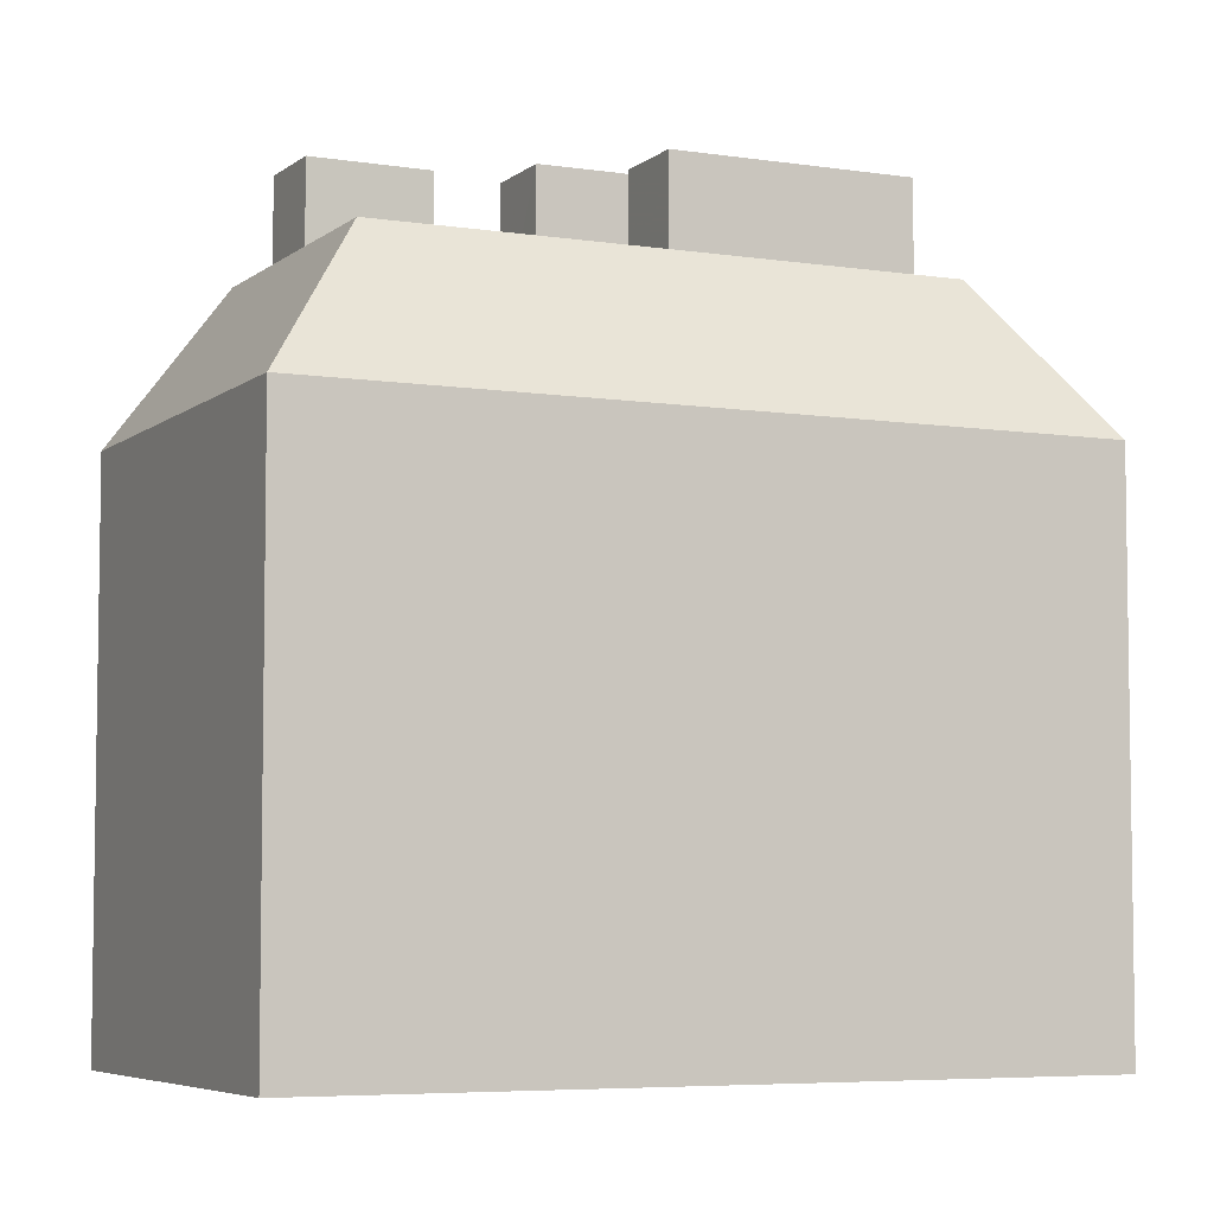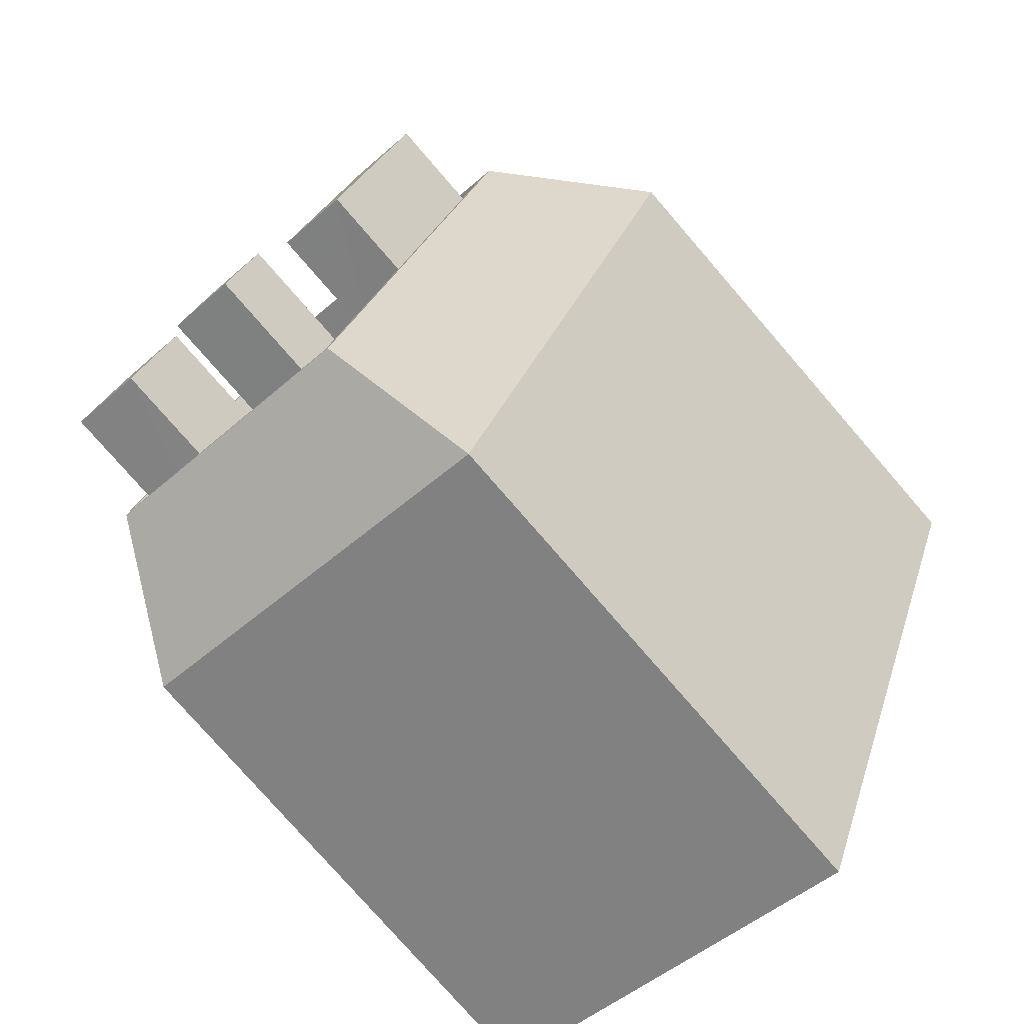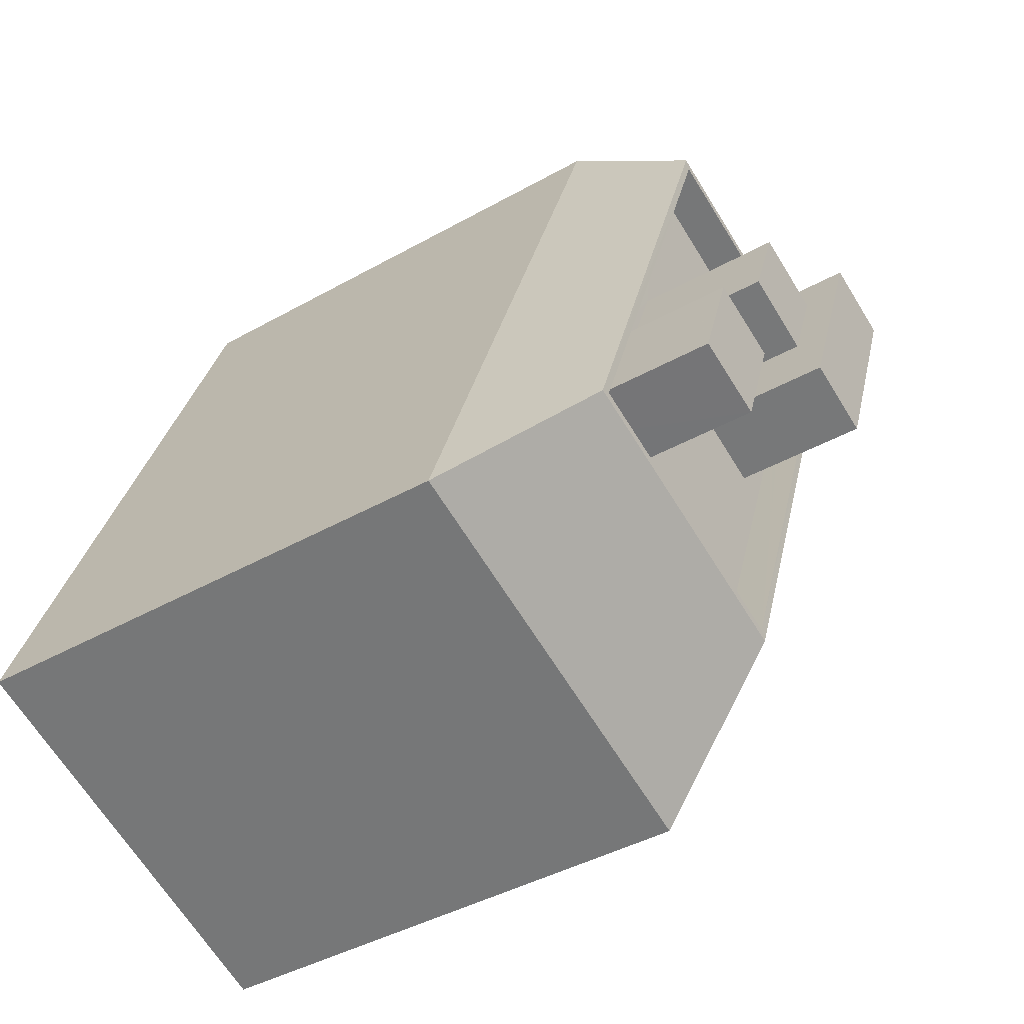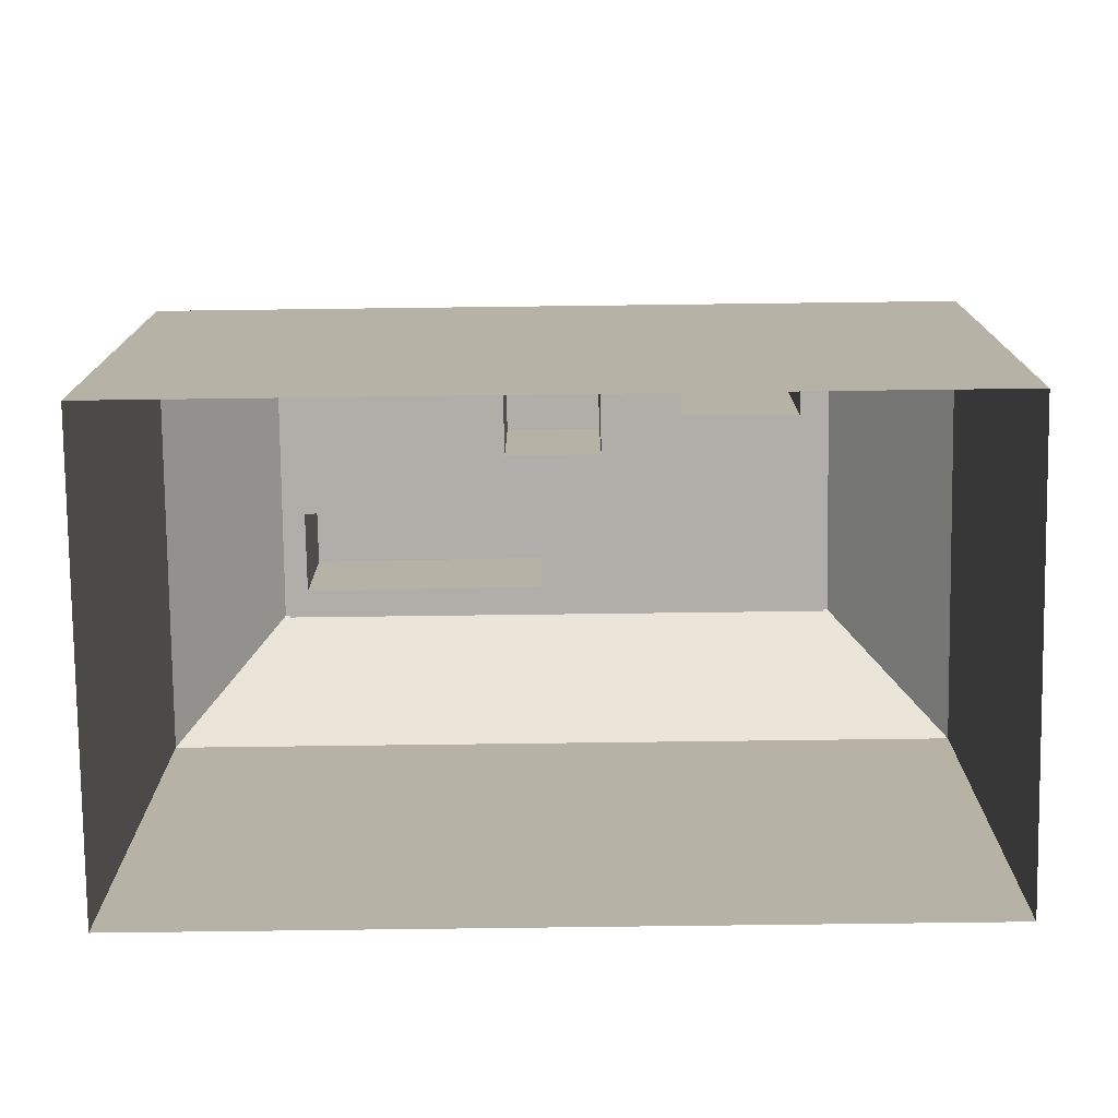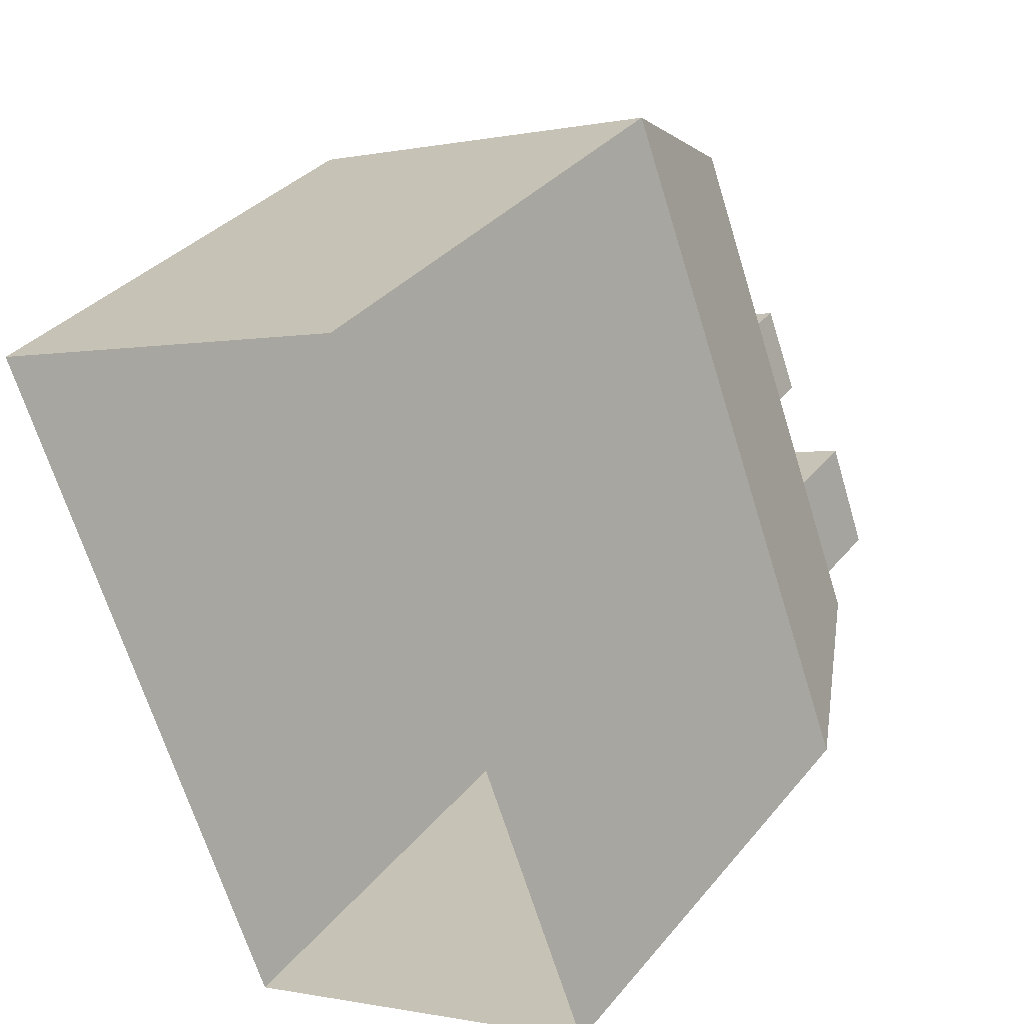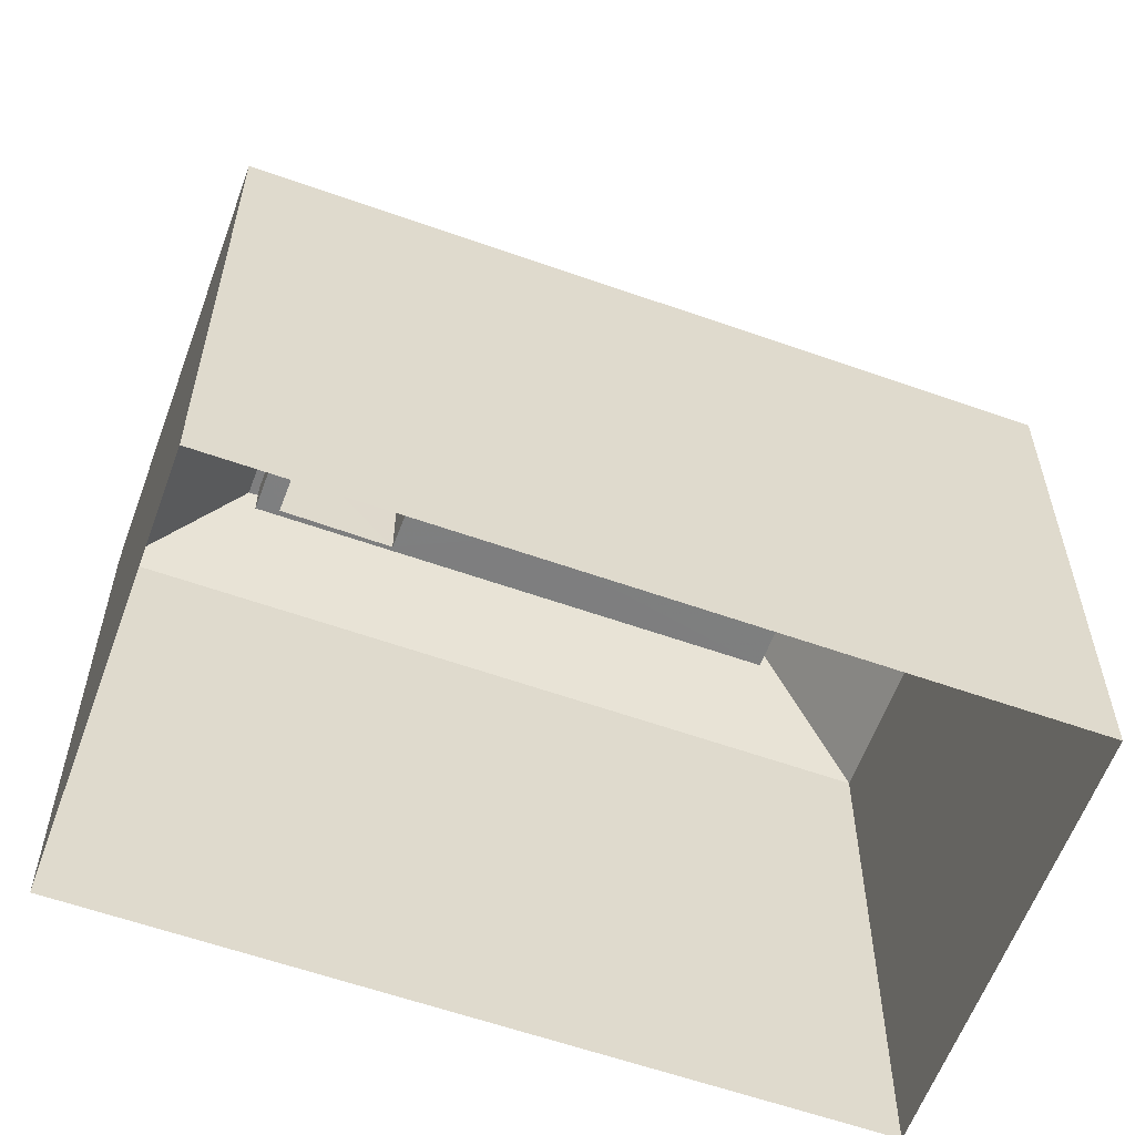
<metadata>
{"format":"obj","ext":"obj","renderer":"f3d","projection":"perspective","resolution":1024,"background":"white","views":[{"elev":-5.7,"azim":43.8,"up":"+Z"},{"elev":-77.6,"azim":40.9,"up":"+Y"},{"elev":-41.7,"azim":-55.7,"up":"+Y"},{"elev":-77.5,"azim":-110.0,"up":"+Z"},{"elev":34.0,"azim":-146.8,"up":"+Y"},{"elev":-59.6,"azim":49.3,"up":"+Z"}]}
</metadata>
<code>
v -7142 -3.74e+04 18.01
v -7143 -3.74e+04 18.01
v -7142 -3.74e+04 21.41
v -7144 -3.74e+04 18.01
v -7144 -3.74e+04 21.41
v -7143 -3.74e+04 21.41
v -7143 -3.74e+04 18.01
v -7144 -3.74e+04 18.01
v -7145 -3.74e+04 21.41
v -7145 -3.74e+04 18.01
v -7141 -3.739e+04 19.01
v -7140 -3.739e+04 18.01
v -7137 -3.739e+04 18.01
v -7141 -3.739e+04 18.01
v -7134 -3.739e+04 18.01
v -7134 -3.739e+04 19.01
v -7139 -3.74e+04 19.01
v -7139 -3.74e+04 18.01
v -7142 -3.74e+04 18.01
v -7145 -3.74e+04 18.01
v -7146 -3.74e+04 19.01
v -7146 -3.74e+04 18.01
v -7142 -3.739e+04 18.01
v -7142 -3.739e+04 21.55
v -7140 -3.739e+04 21.55
v -7140 -3.739e+04 18.01
v -7141 -3.739e+04 21.55
v -7141 -3.739e+04 18.01
v -7143 -3.739e+04 18.01
v -7143 -3.739e+04 21.55
v -7135 -3.739e+04 21.28
v -7135 -3.739e+04 18.01
v -7137 -3.739e+04 18.01
v -7137 -3.739e+04 21.28
v -7137 -3.739e+04 21.28
v -7137 -3.739e+04 18.01
v -7139 -3.739e+04 21.28
v -7139 -3.739e+04 18.01
v -7138 -3.74e+04 15.47
v -7147 -3.74e+04 2.731
v -7138 -3.74e+04 2.727
v -7147 -3.74e+04 15.47
v -7141 -3.738e+04 2.731
v -7141 -3.738e+04 15.47
v -7131 -3.739e+04 15.47
v -7131 -3.739e+04 2.727
v -7141 -3.739e+04 19.01
v -7134 -3.739e+04 19.01
v -7146 -3.74e+04 19.01
v -7139 -3.74e+04 19.01
f 40 46 41
f 40 43 46
f 1 2 3
f 2 4 5
f 2 5 3
f 6 7 1
f 3 6 1
f 7 6 8
f 8 9 10
f 8 6 9
f 9 5 4
f 10 9 4
f 11 12 13
f 14 12 11
f 13 15 16
f 11 13 16
f 17 16 15
f 18 17 15
f 19 20 21
f 18 19 17
f 20 22 21
f 19 21 17
f 14 21 22
f 14 11 21
f 23 24 25
f 26 23 25
f 27 26 25
f 27 28 26
f 29 28 27
f 30 29 27
f 23 29 30
f 24 23 30
f 31 32 33
f 34 31 33
f 32 35 36
f 32 31 35
f 35 37 38
f 36 35 38
f 37 33 38
f 37 34 33
f 39 40 41
f 39 42 40
f 42 43 40
f 42 44 43
f 45 46 43
f 44 45 43
f 39 41 46
f 45 39 46
f 9 6 3
f 5 9 3
f 12 23 26
f 13 12 33
f 20 19 7
f 29 2 1
f 26 38 33
f 28 19 38
f 29 1 28
f 26 28 38
f 8 20 7
f 7 19 1
f 12 26 33
f 1 19 28
f 19 36 38
f 32 13 33
f 32 15 13
f 18 36 19
f 15 36 18
f 15 32 36
f 10 20 8
f 20 10 22
f 23 12 14
f 14 22 4
f 29 23 4
f 2 29 4
f 22 10 4
f 23 14 4
f 11 16 47
f 16 48 47
f 49 50 17
f 21 49 17
f 17 50 48
f 17 48 16
f 49 11 47
f 49 21 11
f 30 25 24
f 30 27 25
f 37 35 31
f 34 37 31
f 45 44 48
f 44 47 48
f 45 48 50
f 39 45 50
f 39 50 49
f 39 49 42
f 49 47 42
f 42 47 44

</code>
